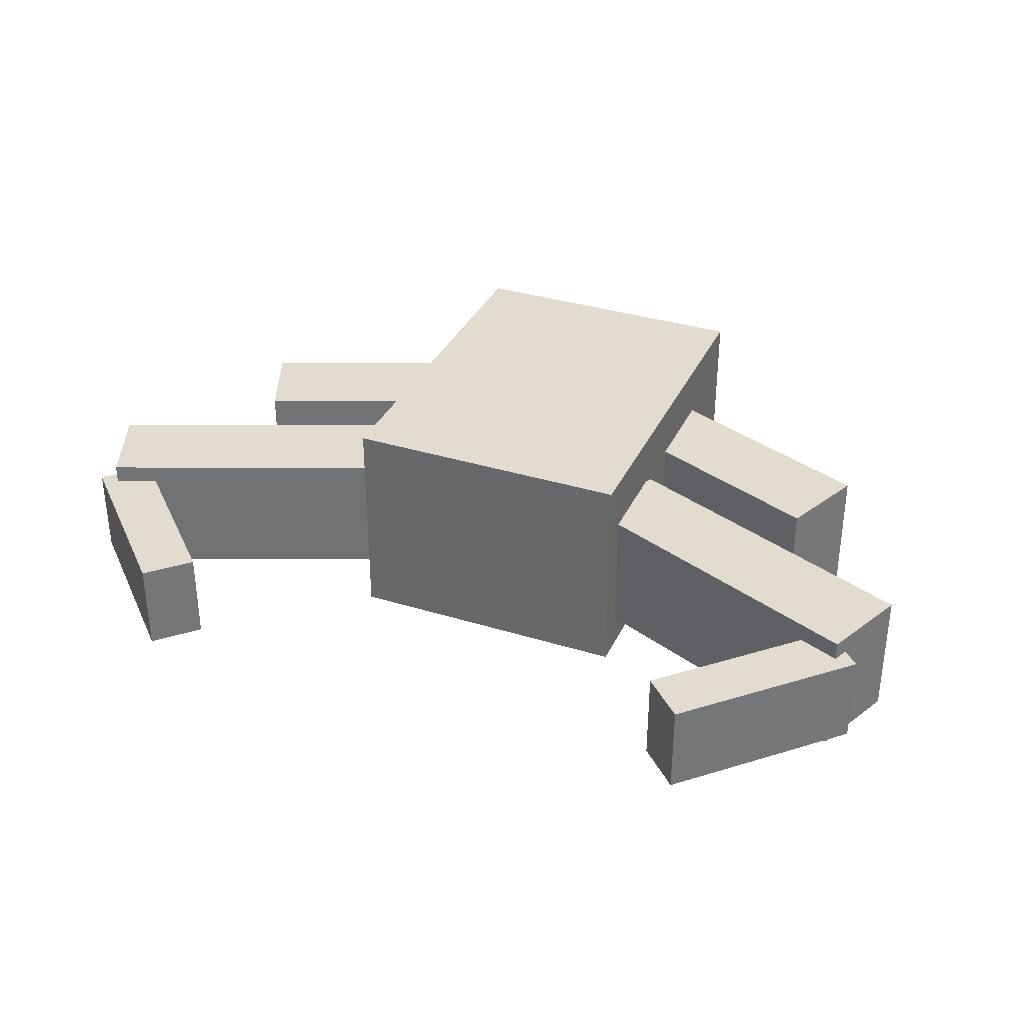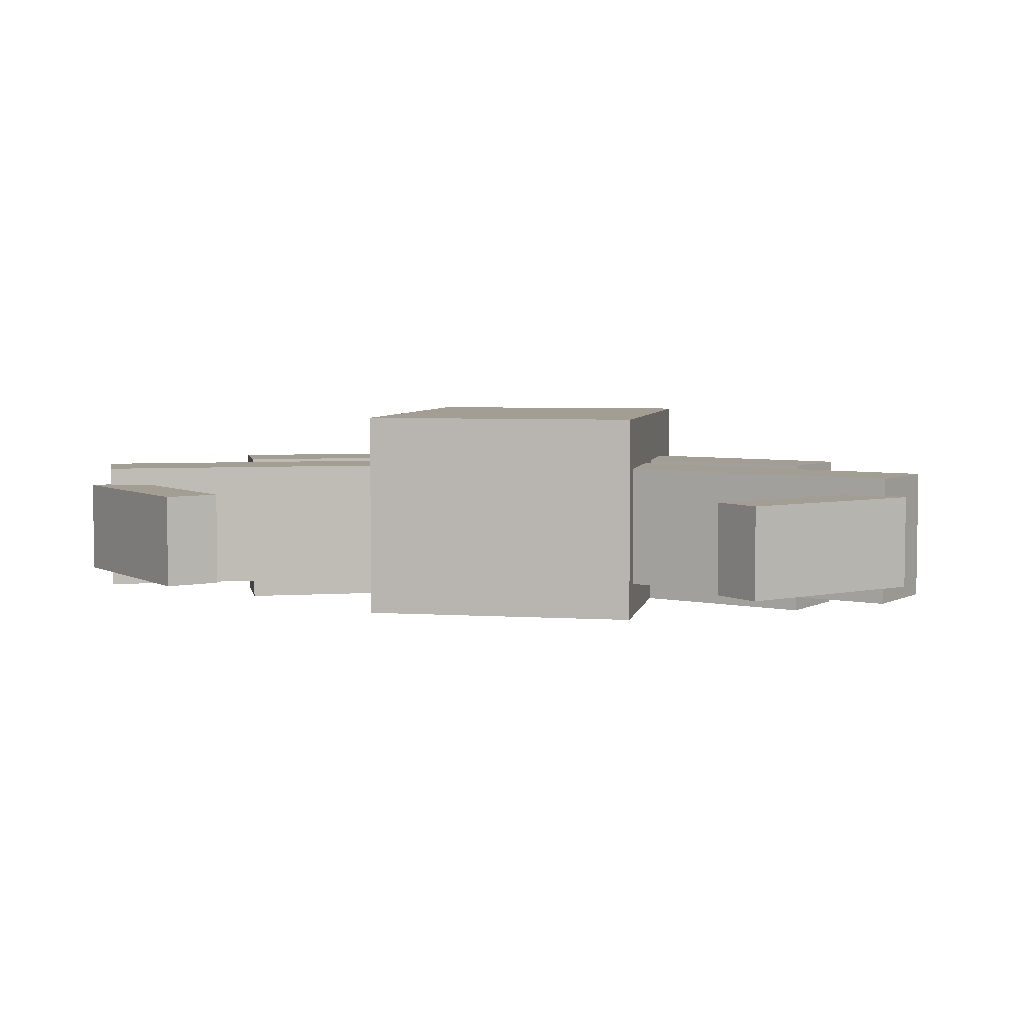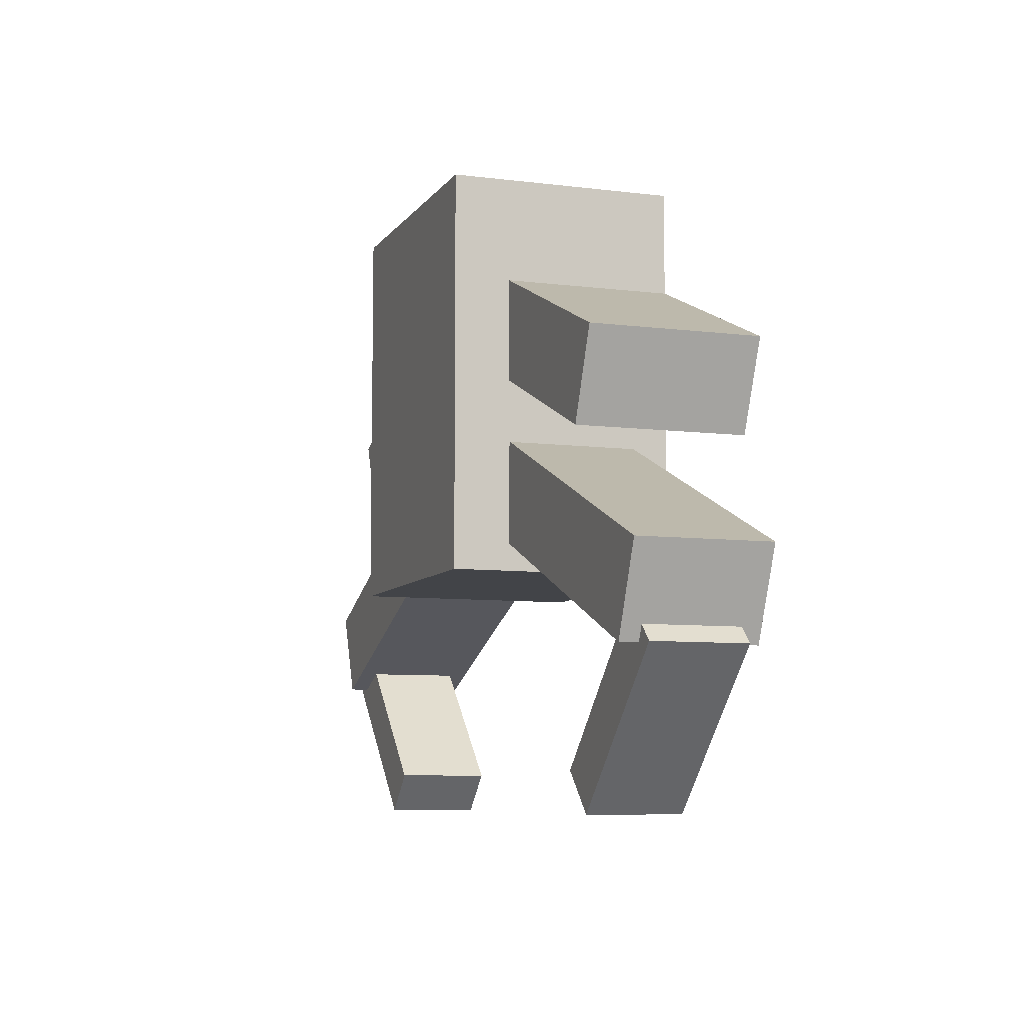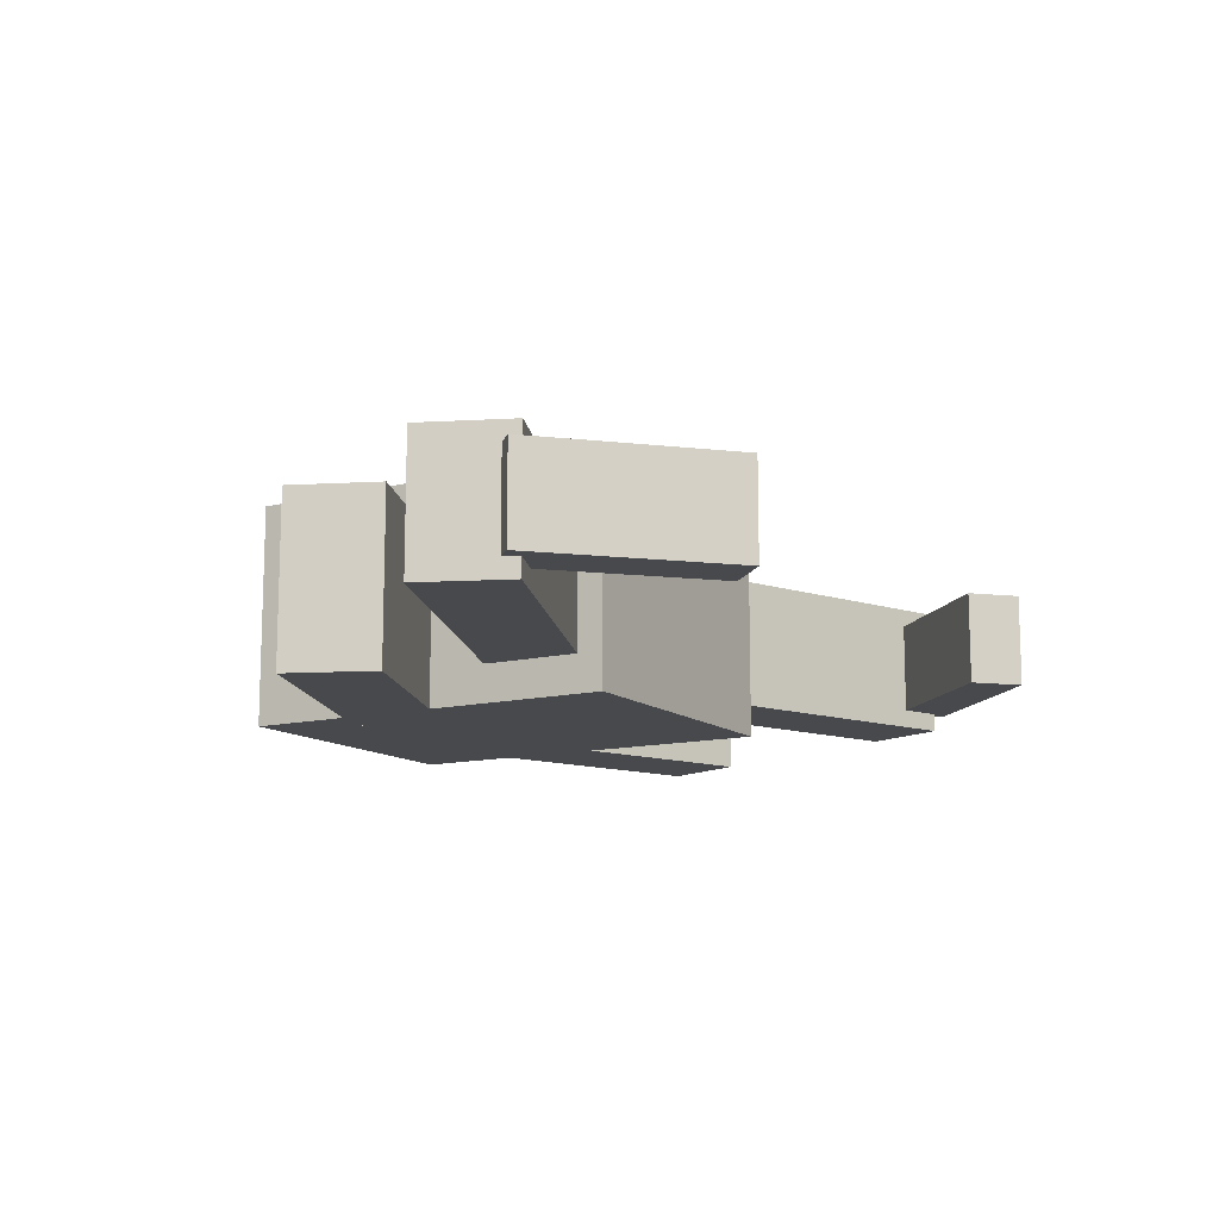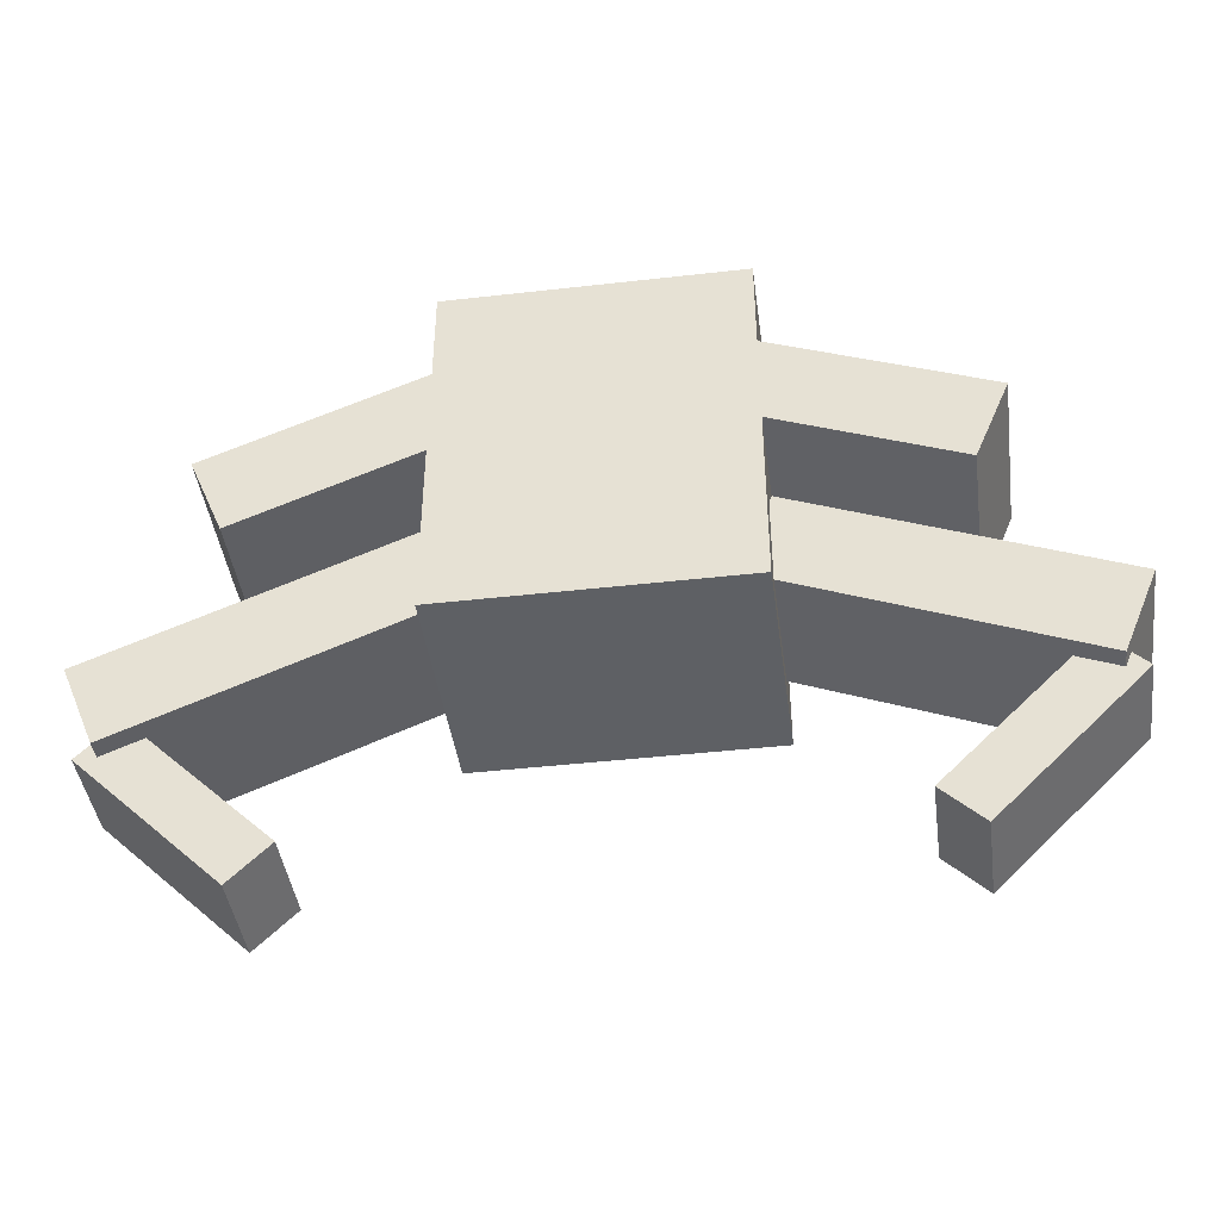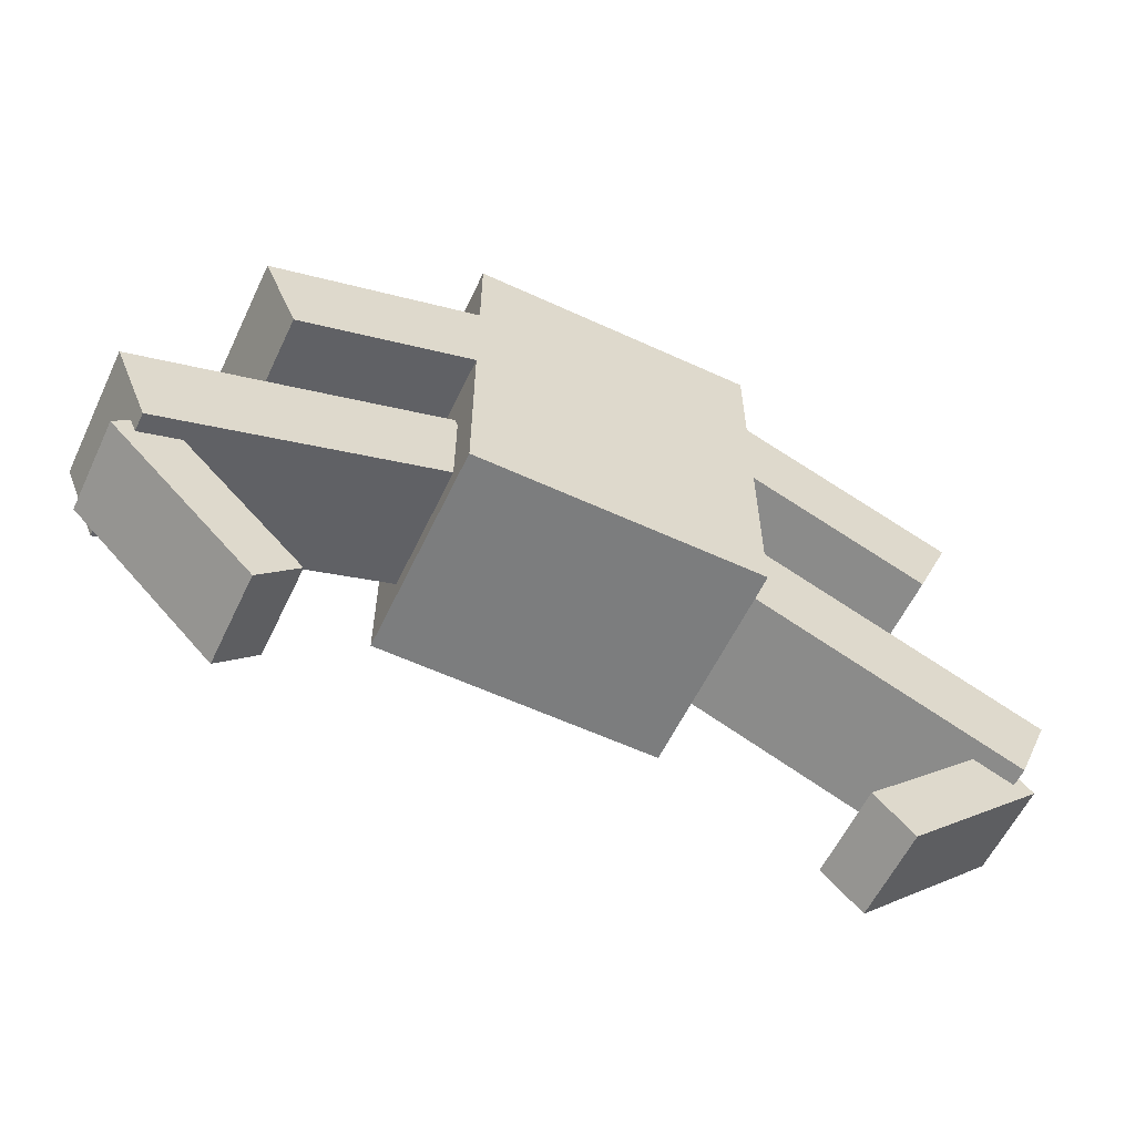
<metadata>
{"format":"obj","ext":"obj","renderer":"f3d","projection":"perspective","resolution":1024,"background":"white","views":[{"elev":34.5,"azim":-157.4,"up":"+Y"},{"elev":5.0,"azim":-168.9,"up":"+Y"},{"elev":-7.7,"azim":-109.5,"up":"+Z"},{"elev":-12.3,"azim":120.0,"up":"+Y"},{"elev":-43.0,"azim":7.7,"up":"+Z"},{"elev":-59.0,"azim":-25.4,"up":"+Z"}]}
</metadata>
<code>
o cube
v 0.5 0.75 0.8125
v 0.5 0.75 -0.5
v 0.5 0 0.8125
v 0.5 0 -0.5
v -0.5 0.75 -0.5
v -0.5 0.75 0.8125
v -0.5 0 -0.5
v -0.5 0 0.8125
f 4 7 5 2
f 3 4 2 1
f 8 3 1 6
f 7 8 6 5
f 6 1 2 5
f 7 4 3 8
o cube
v 0.3547 0.5625 0.5296
v 1.221 0.5625 0.1708
v 0.3547 0 0.5296
v 1.221 0 0.1708
v 1.101 0.5625 -0.1179
v 0.2351 0.5625 0.2409
v 1.101 0 -0.1179
v 0.2351 0 0.2409
f 12 15 13 10
f 11 12 10 9
f 16 11 9 14
f 15 16 14 13
f 14 9 10 13
f 15 12 11 16
o cube
v 0.5098 0.5625 -0.07586
v 1.549 0.5625 -0.5064
v 0.5098 0.125 -0.07586
v 1.549 0.125 -0.5064
v 1.43 0.5625 -0.7951
v 0.3902 0.5625 -0.3646
v 1.43 0.125 -0.7951
v 0.3902 0.125 -0.3646
f 20 23 21 18
f 19 20 18 17
f 24 19 17 22
f 23 24 22 21
f 22 17 18 21
f 23 20 19 24
o cube
v 1.503 0.5 -0.7955
v 1.016 0.5 -1.282
v 1.503 0.1875 -0.7955
v 1.016 0.1875 -1.282
v 0.8839 0.5 -1.149
v 1.37 0.5 -0.6629
v 0.8839 0.1875 -1.149
v 1.37 0.1875 -0.6629
f 28 31 29 26
f 27 28 26 25
f 32 27 25 30
f 31 32 30 29
f 30 25 26 29
f 31 28 27 32
o cube
v -0.3902 0.5625 -0.3646
v -1.43 0.5625 -0.7951
v -0.3902 0.125 -0.3646
v -1.43 0.125 -0.7951
v -1.549 0.5625 -0.5064
v -0.5098 0.5625 -0.07586
v -1.549 0.125 -0.5064
v -0.5098 0.125 -0.07586
f 36 39 37 34
f 35 36 34 33
f 40 35 33 38
f 39 40 38 37
f 38 33 34 37
f 39 36 35 40
o cube
v -1.37 0.5 -0.6629
v -0.8839 0.5 -1.149
v -1.37 0.1875 -0.6629
v -0.8839 0.1875 -1.149
v -1.016 0.5 -1.282
v -1.503 0.5 -0.7955
v -1.016 0.1875 -1.282
v -1.503 0.1875 -0.7955
f 44 47 45 42
f 43 44 42 41
f 48 43 41 46
f 47 48 46 45
f 46 41 42 45
f 47 44 43 48
o cube
v -0.2351 0.5625 0.2409
v -1.101 0.5625 -0.1179
v -0.2351 0 0.2409
v -1.101 0 -0.1179
v -1.221 0.5625 0.1708
v -0.3547 0.5625 0.5296
v -1.221 0 0.1708
v -0.3547 0 0.5296
f 52 55 53 50
f 51 52 50 49
f 56 51 49 54
f 55 56 54 53
f 54 49 50 53
f 55 52 51 56

</code>
